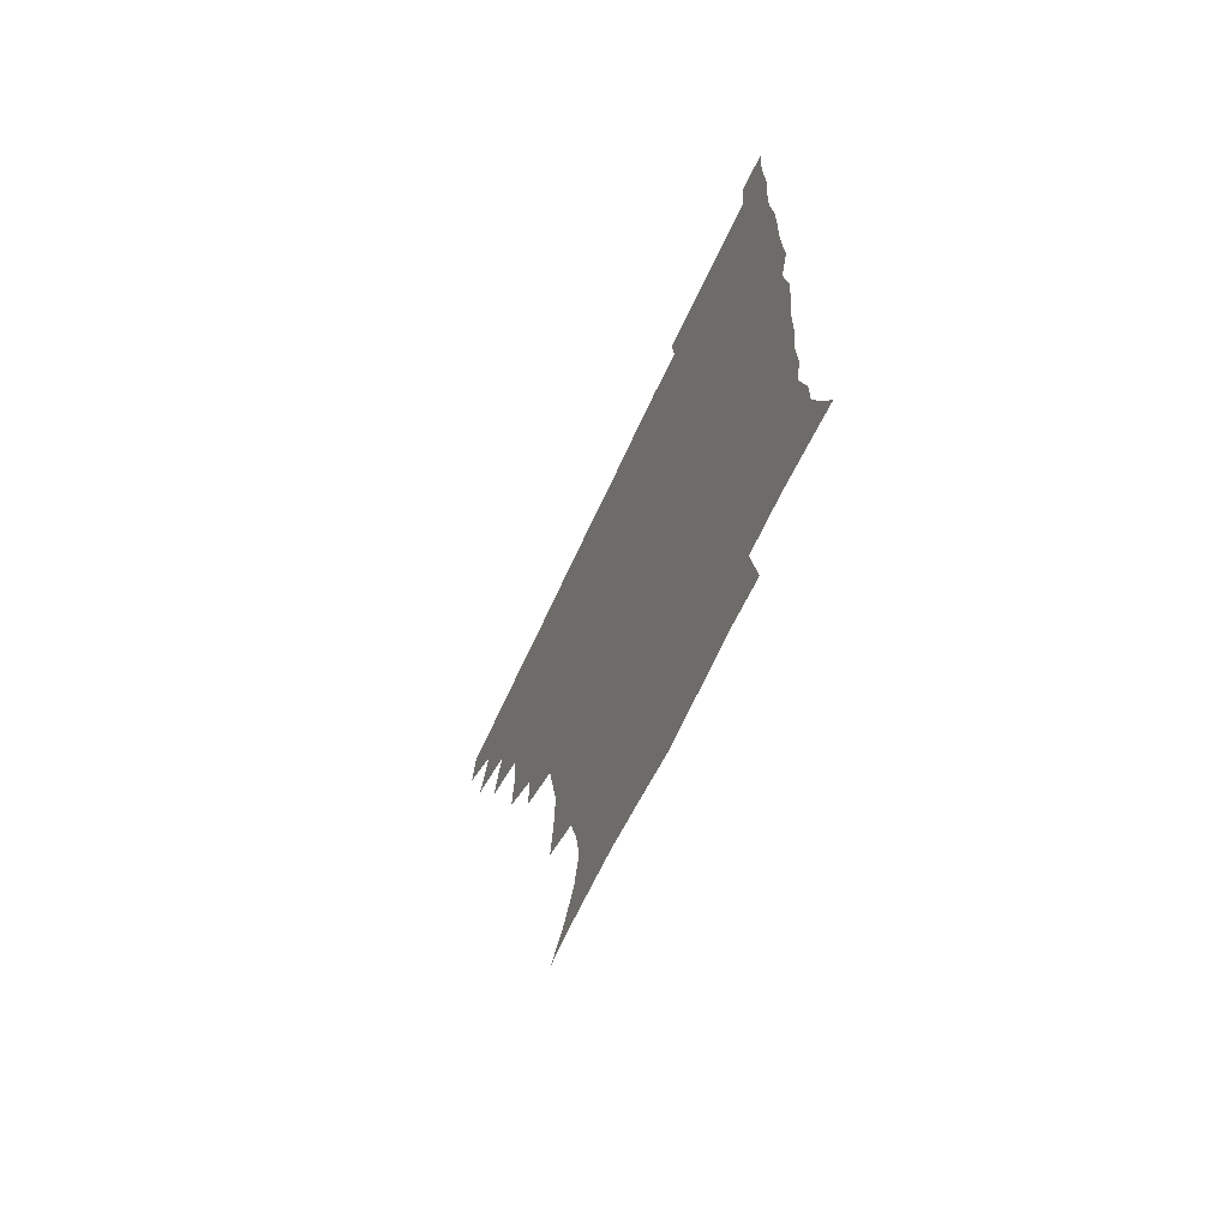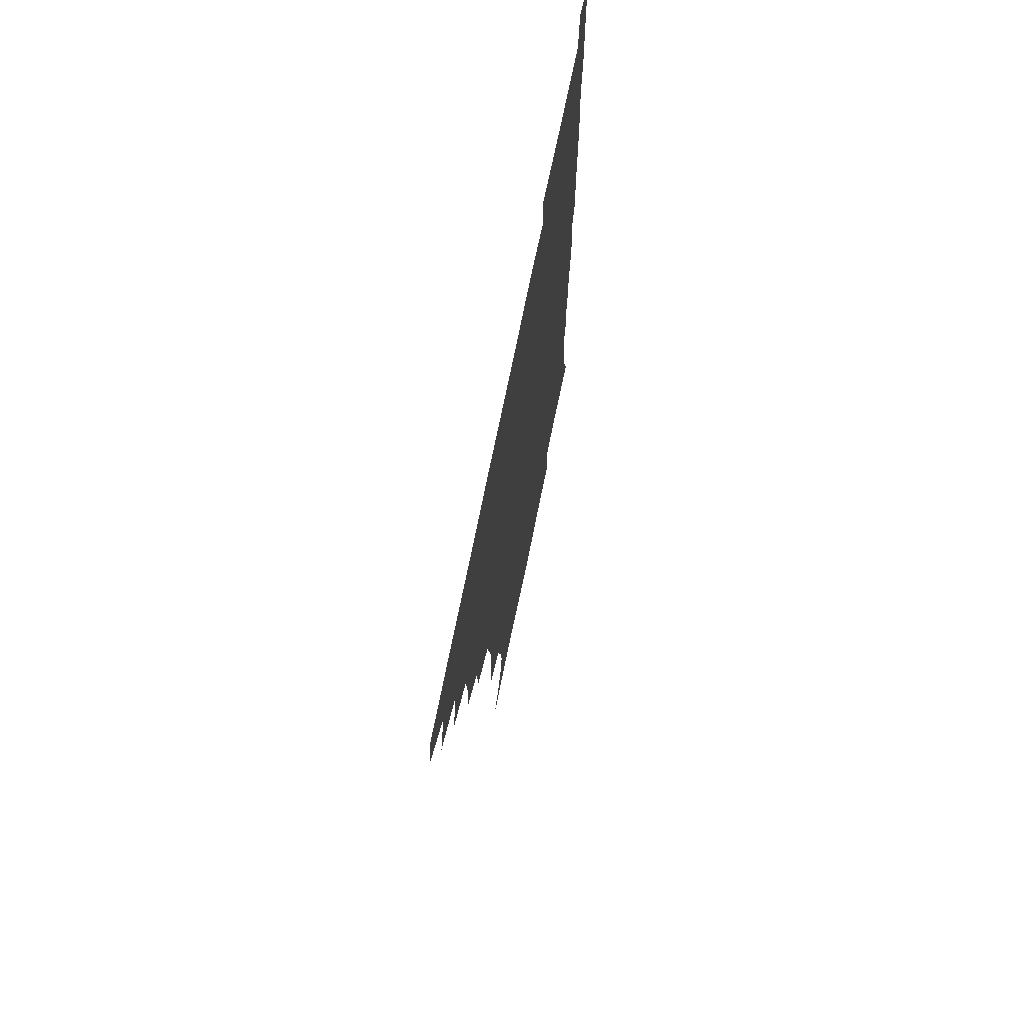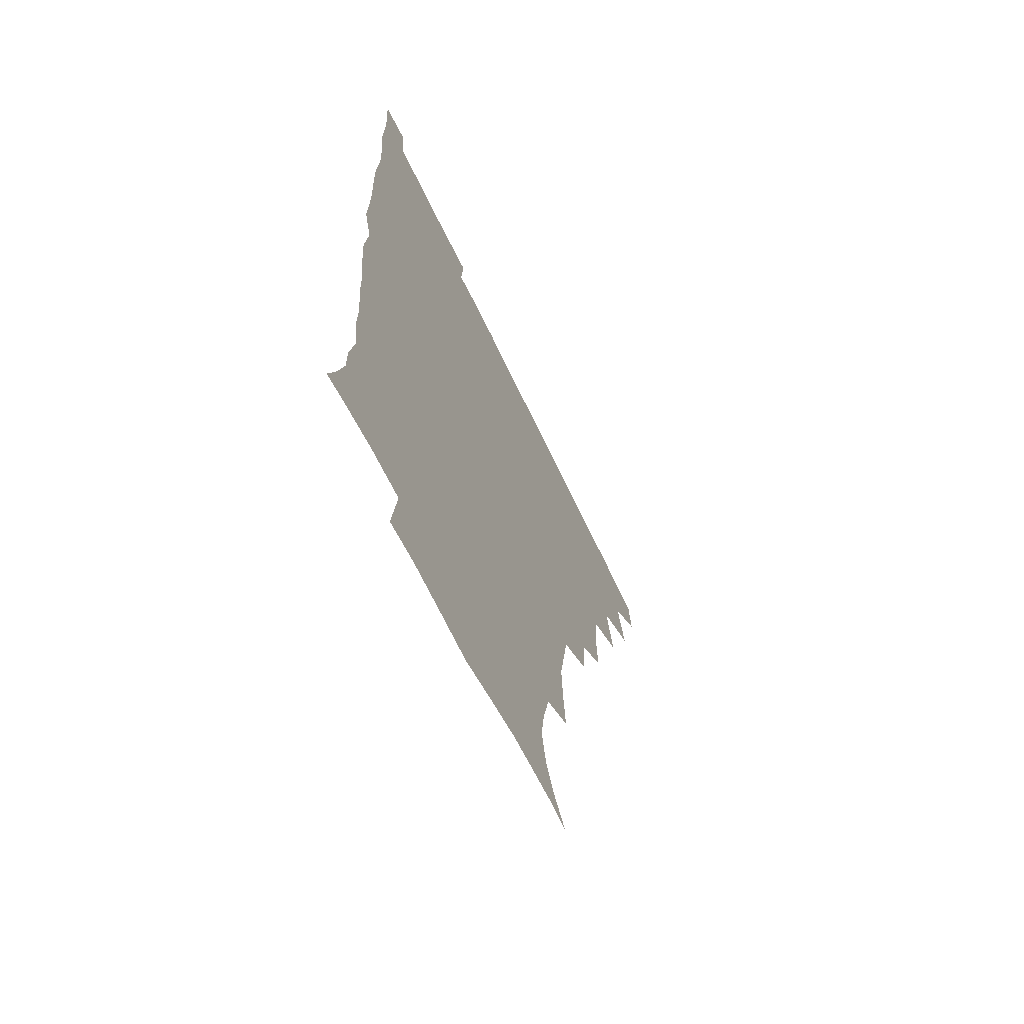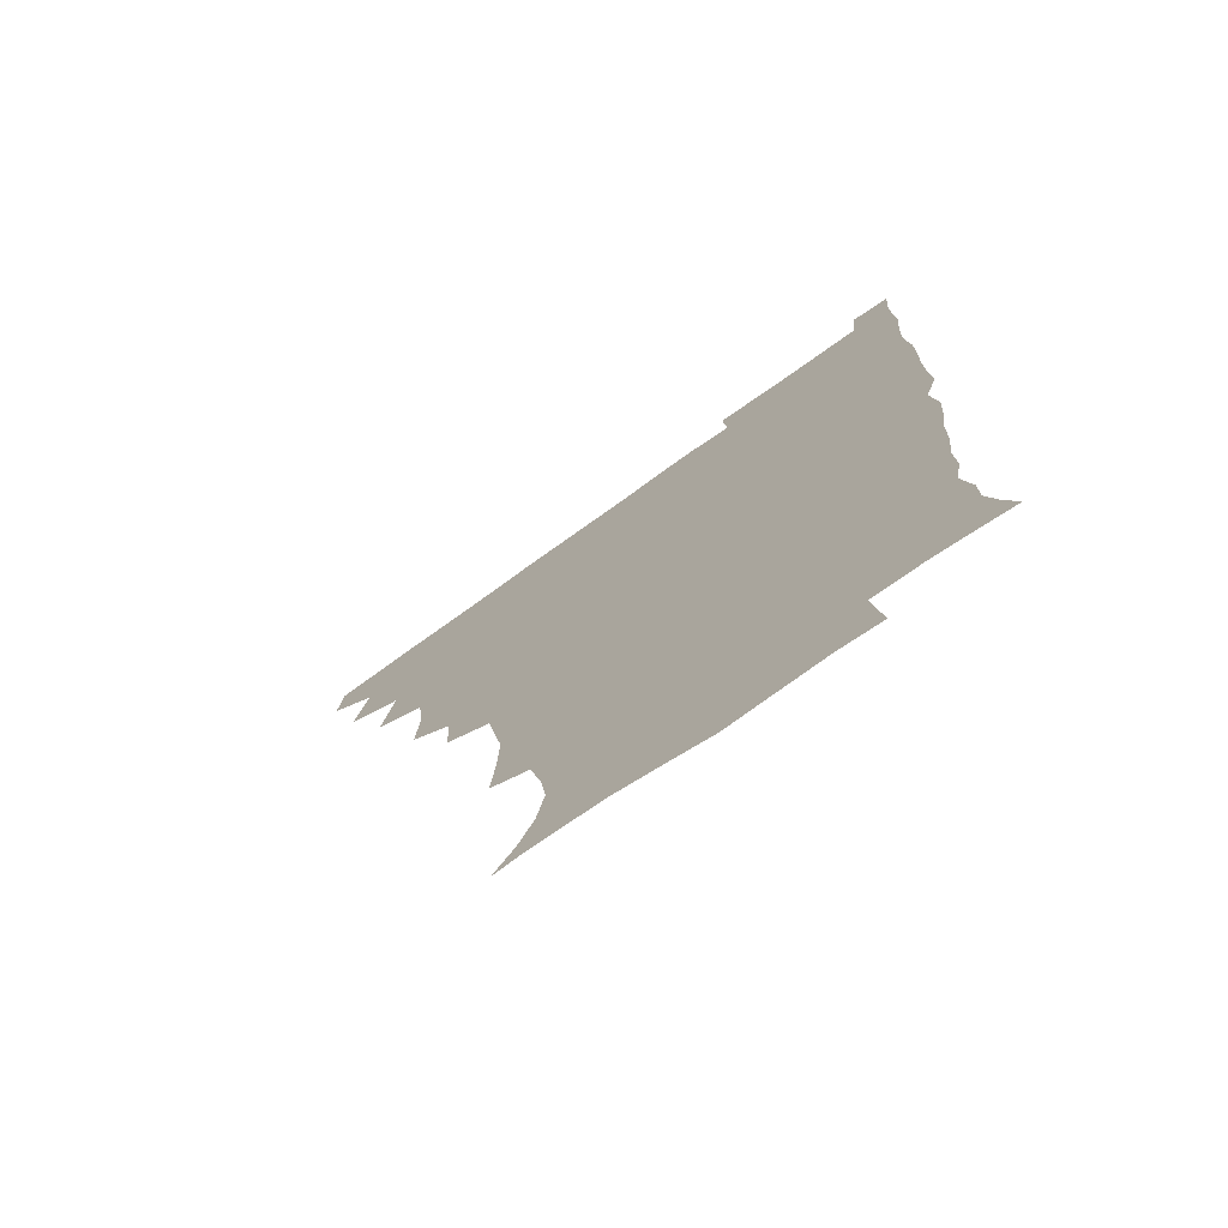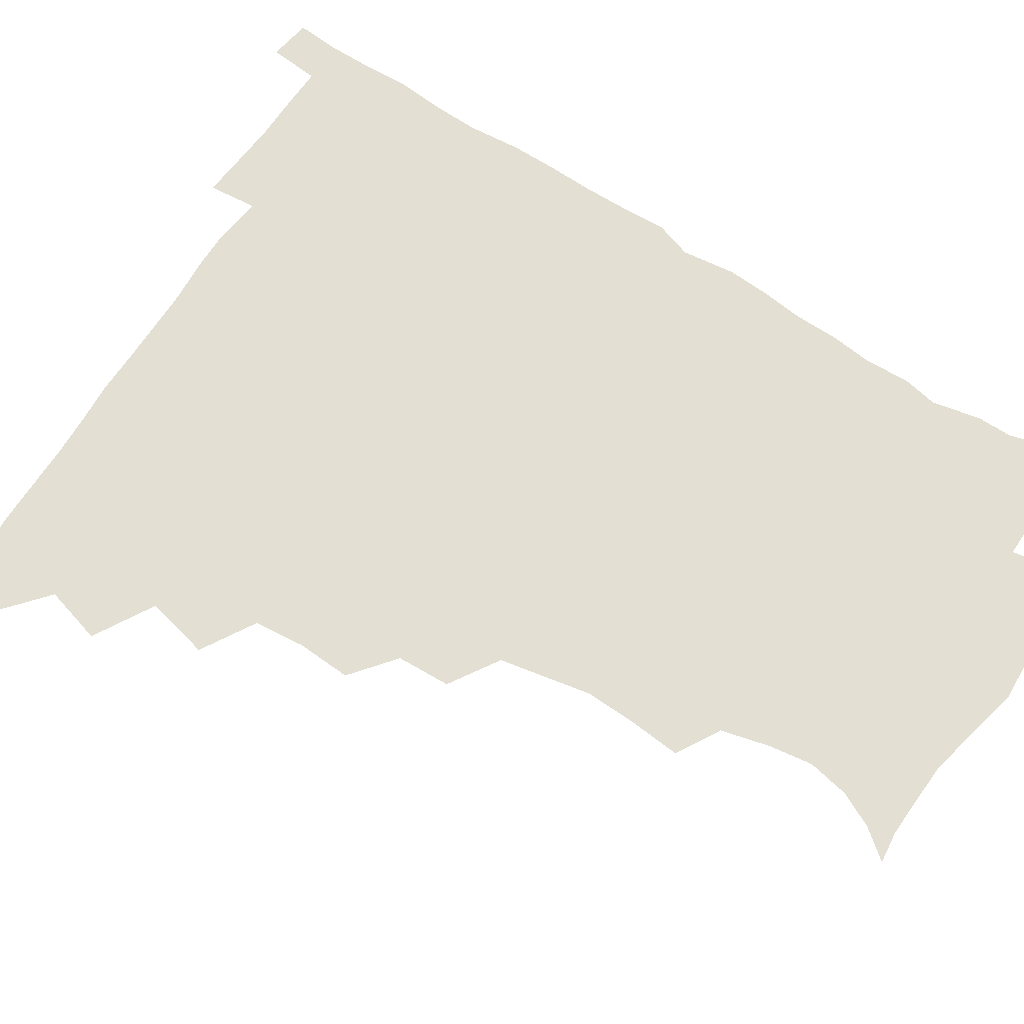
<metadata>
{"format":"obj","ext":"obj","renderer":"f3d","projection":"perspective","resolution":1024,"background":"white","views":[{"elev":-69.6,"azim":64.9,"up":"+Y"},{"elev":71.4,"azim":-78.6,"up":"+Y"},{"elev":-66.0,"azim":115.4,"up":"+Y"},{"elev":-74.2,"azim":35.7,"up":"+Y"},{"elev":66.7,"azim":-57.3,"up":"+Z"}]}
</metadata>
<code>
v 464.7 479.3 0
v 466.7 494.9 0
v 476.5 444.6 0
v 482.2 464.5 0
v 482.7 480 0
v 481.8 495.4 0
v 492.5 410.5 0
v 497.5 432.6 0
v 497 449.3 0
v 498.7 465.8 0
v 497.5 480.7 0
v 496.6 496.1 0
v 511.9 362.9 0
v 513 381.9 0
v 511.3 399.4 0
v 514.6 420.8 0
v 513 435.1 0
v 513.4 451.2 0
v 513.1 466 0
v 512.5 480.7 0
v 511.7 496 0
v 528 332 0
v 527.3 350.7 0
v 528.6 371.3 0
v 529 390 0
v 529.6 407.5 0
v 528.7 421.4 0
v 528.8 436.9 0
v 528.4 451.6 0
v 527.9 466.2 0
v 527.2 481.1 0
v 526.6 496 0
v 549.1 253.6 0
v 550.8 271.8 0
v 551.5 289.4 0
v 548.7 303.6 0
v 545.4 321.1 0
v 544.7 341.7 0
v 544 358.8 0
v 543 374.1 0
v 542.3 389 0
v 543.2 406.6 0
v 544.1 422.9 0
v 544.1 437.7 0
v 543.4 451.9 0
v 542.6 466.5 0
v 541.9 481.3 0
v 541.3 496.5 0
v 553.9 176.5 0
v 561.9 186.6 0
v 567.8 198.5 0
v 570.7 213 0
v 568.6 228 0
v 564.3 244.9 0
v 565 265.7 0
v 564.3 281.5 0
v 563.1 296.6 0
v 561.5 312.5 0
v 559.8 328.7 0
v 559.5 346.4 0
v 558.7 361.8 0
v 559.2 378.6 0
v 559 393.8 0
v 559 409 0
v 558.9 423.7 0
v 558.6 437.7 0
v 558.8 452 0
v 557.8 466.3 0
v 556.7 481.6 0
v 555.7 497.4 0
v 565 177.7 0
v 574.1 190 0
v 580.1 206.1 0
v 580.7 220.9 0
v 579.5 238.3 0
v 577.6 253.1 0
v 577.9 271.6 0
v 577.6 288.1 0
v 576.7 302.9 0
v 575.5 318.2 0
v 574.4 333.1 0
v 573.8 348.8 0
v 573.7 364.5 0
v 573.4 379.5 0
v 573.7 395.3 0
v 573.6 409.9 0
v 573.2 423.7 0
v 573.3 438 0
v 573.4 451.9 0
v 572.6 466.3 0
v 571.6 481.4 0
v 570.5 497.1 0
v 577.1 177.3 0
v 586.6 191.6 0
v 592.4 210.9 0
v 592.8 227.6 0
v 591.8 243.3 0
v 591.3 258.9 0
v 591.1 273.8 0
v 590.3 289.9 0
v 589.9 306 0
v 589.1 319.5 0
v 588.6 335.6 0
v 588 349.9 0
v 588 365.6 0
v 587.8 379.9 0
v 587.8 395.3 0
v 587.9 410 0
v 587.9 424.5 0
v 587.7 438 0
v 587.5 452.1 0
v 587.3 466.2 0
v 586.7 480.9 0
v 585.4 497 0
v 592.3 176.4 0
v 602.4 196.2 0
v 605.3 214.2 0
v 605.4 229.3 0
v 604.5 244.5 0
v 604.1 259.1 0
v 604.2 277.5 0
v 603.8 291.6 0
v 603.1 305.9 0
v 603.1 322.3 0
v 602.5 335.4 0
v 602 349.7 0
v 602 365.4 0
v 602.1 380.9 0
v 602.1 395.7 0
v 602.4 410.4 0
v 602.1 423.7 0
v 602.1 437.9 0
v 602.2 452.2 0
v 602 466.2 0
v 601.7 480.5 0
v 600.2 497 0
v 609.3 172.7 0
v 616.5 196.7 0
v 618.1 214.9 0
v 618.5 232.1 0
v 617.8 245.4 0
v 617.6 262.9 0
v 617.5 277.4 0
v 617.2 292.3 0
v 617.1 307.7 0
v 616.8 322 0
v 616.5 336.8 0
v 616.4 351.5 0
v 616.4 367.1 0
v 616.4 381 0
v 616.2 394.3 0
v 616.6 411.1 0
v 616.7 424.2 0
v 617 438.5 0
v 616.8 452.5 0
v 616.3 466.8 0
v 616.2 480.9 0
v 614.6 498.1 0
v 627.1 168.4 0
v 630.7 196.4 0
v 631.2 216.6 0
v 631.6 232.8 0
v 631.8 247.8 0
v 631.4 261.3 0
v 631.1 276.5 0
v 630.8 291.4 0
v 630.4 307.2 0
v 630.6 323.2 0
v 630.4 336.8 0
v 630.4 352.1 0
v 630.4 366.7 0
v 630.5 381.6 0
v 630.6 395.8 0
v 630.7 410.5 0
v 631 423.7 0
v 631.4 439.4 0
v 631.4 452.8 0
v 631.5 466.7 0
v 630.9 481.6 0
v 629.1 498.2 0
v 645.6 169.4 0
v 645.6 197.1 0
v 645.2 213.8 0
v 644.4 232.3 0
v 645.1 247.3 0
v 644.9 261.3 0
v 644.5 277 0
v 644.4 292 0
v 644.2 306.2 0
v 644.1 322.7 0
v 644.3 336.4 0
v 644.1 352.1 0
v 644.5 366.2 0
v 644.4 381.6 0
v 644.5 395.7 0
v 644.5 410.6 0
v 645.3 423.5 0
v 645.4 438.8 0
v 645.8 452.9 0
v 646 467 0
v 646.2 481.3 0
v 646.1 496.1 0
v 644.5 513 0
v 663.3 170 0
v 660.4 195.6 0
v 659 214.4 0
v 659.3 227.5 0
v 657.7 246.9 0
v 657.9 262.3 0
v 657.7 277.5 0
v 657.6 293 0
v 658 305.8 0
v 657.6 322.2 0
v 658.2 335.9 0
v 658.8 349.6 0
v 658.4 365.6 0
v 658.3 380.9 0
v 658.6 395.1 0
v 658.8 409.6 0
v 659.4 423.7 0
v 659.4 439.4 0
v 660 453 0
v 660.5 467 0
v 660.9 481.2 0
v 660.8 495.8 0
v 659.4 511.8 0
v 679 168.2 0
v 675.7 192.4 0
v 673.3 211.7 0
v 672.5 228.3 0
v 670.9 245.4 0
v 670.6 261.7 0
v 670.4 277.9 0
v 670.6 292.3 0
v 671.1 306.3 0
v 670.9 321.5 0
v 672.3 334.3 0
v 672.3 349.5 0
v 672.4 364.4 0
v 672.1 380.1 0
v 672.4 394.6 0
v 672 410.4 0
v 673.5 423.4 0
v 673.6 438.6 0
v 674.3 452.8 0
v 674.8 466.9 0
v 675.3 481.3 0
v 675.6 495.3 0
v 675 510.5 0
v 694.1 192.1 0
v 688 210.2 0
v 685.2 228.1 0
v 684.8 242.3 0
v 684.6 257.3 0
v 684.6 272.7 0
v 684.3 288.5 0
v 684.4 303.9 0
v 685.4 317.7 0
v 686.6 331.4 0
v 686.1 347.5 0
v 686.2 362.8 0
v 686.8 377.4 0
v 686.9 392.4 0
v 687.9 406.7 0
v 687.6 422.4 0
v 688.4 436.8 0
v 688.2 452.7 0
v 689 467 0
v 689.5 481.3 0
v 690 495.7 0
v 690 510.4 0
v 710 189.7 0
v 702.9 206.9 0
v 700.6 221.4 0
v 698.1 238.3 0
v 697.8 252.4 0
v 698.1 267.6 0
v 698.6 282.2 0
v 698.4 298.4 0
v 699.6 312.6 0
v 700.6 327.2 0
v 700.1 343.7 0
v 700 359.3 0
v 701.6 373.5 0
v 702.6 387.9 0
v 702.5 403.6 0
v 701.3 420.6 0
v 702.7 434.7 0
v 703.5 450 0
v 703.5 465.8 0
v 704.1 480.7 0
v 704.6 495.5 0
v 705 509.9 0
v 706.5 527.5 0
v 723.2 187.4 0
v 718.7 200.5 0
v 714.9 214.6 0
v 715 226.6 0
v 711.6 243.9 0
v 714 256.1 0
v 713.5 272 0
v 715.2 286.3 0
v 715.6 302.2 0
v 717.4 316.6 0
v 718.4 331.8 0
v 716.2 350.4 0
v 720.6 363.5 0
v 719.9 379.8 0
v 719.8 395.7 0
v 720.4 411.5 0
v 720.4 427.5 0
v 718.8 446 0
v 719.4 462.6 0
v 720.8 478.2 0
v 720.1 494.8 0
v 720.1 510.1 0
v 721.3 525.1 0
f 4 5 1
f 1 5 2
f 5 6 2
f 8 9 3
f 3 9 4
f 9 10 4
f 4 10 5
f 10 11 5
f 5 11 6
f 11 12 6
f 15 16 7
f 7 16 8
f 16 17 8
f 8 17 9
f 17 18 9
f 9 18 10
f 18 19 10
f 10 19 11
f 19 20 11
f 11 20 12
f 20 21 12
f 23 24 13
f 13 24 14
f 24 25 14
f 14 25 15
f 25 26 15
f 15 26 16
f 26 27 16
f 16 27 17
f 27 28 17
f 17 28 18
f 28 29 18
f 18 29 19
f 29 30 19
f 19 30 20
f 30 31 20
f 20 31 21
f 31 32 21
f 37 38 22
f 22 38 23
f 38 39 23
f 23 39 24
f 39 40 24
f 24 40 25
f 40 41 25
f 25 41 26
f 41 42 26
f 26 42 27
f 42 43 27
f 27 43 28
f 43 44 28
f 28 44 29
f 44 45 29
f 29 45 30
f 45 46 30
f 30 46 31
f 46 47 31
f 31 47 32
f 47 48 32
f 54 55 33
f 33 55 34
f 55 56 34
f 34 56 35
f 56 57 35
f 35 57 36
f 57 58 36
f 36 58 37
f 58 59 37
f 37 59 38
f 59 60 38
f 38 60 39
f 60 61 39
f 39 61 40
f 61 62 40
f 40 62 41
f 62 63 41
f 41 63 42
f 63 64 42
f 42 64 43
f 64 65 43
f 43 65 44
f 65 66 44
f 44 66 45
f 66 67 45
f 45 67 46
f 67 68 46
f 46 68 47
f 68 69 47
f 47 69 48
f 69 70 48
f 49 71 50
f 71 72 50
f 50 72 51
f 72 73 51
f 51 73 52
f 73 74 52
f 52 74 53
f 74 75 53
f 53 75 54
f 75 76 54
f 54 76 55
f 76 77 55
f 55 77 56
f 77 78 56
f 56 78 57
f 78 79 57
f 57 79 58
f 79 80 58
f 58 80 59
f 80 81 59
f 59 81 60
f 81 82 60
f 60 82 61
f 82 83 61
f 61 83 62
f 83 84 62
f 62 84 63
f 84 85 63
f 63 85 64
f 85 86 64
f 64 86 65
f 86 87 65
f 65 87 66
f 87 88 66
f 66 88 67
f 88 89 67
f 67 89 68
f 89 90 68
f 68 90 69
f 90 91 69
f 69 91 70
f 91 92 70
f 71 93 72
f 93 94 72
f 72 94 73
f 94 95 73
f 73 95 74
f 95 96 74
f 74 96 75
f 96 97 75
f 75 97 76
f 97 98 76
f 76 98 77
f 98 99 77
f 77 99 78
f 99 100 78
f 78 100 79
f 100 101 79
f 79 101 80
f 101 102 80
f 80 102 81
f 102 103 81
f 81 103 82
f 103 104 82
f 82 104 83
f 104 105 83
f 83 105 84
f 105 106 84
f 84 106 85
f 106 107 85
f 85 107 86
f 107 108 86
f 86 108 87
f 108 109 87
f 87 109 88
f 109 110 88
f 88 110 89
f 110 111 89
f 89 111 90
f 111 112 90
f 90 112 91
f 112 113 91
f 91 113 92
f 113 114 92
f 93 115 94
f 115 116 94
f 94 116 95
f 116 117 95
f 95 117 96
f 117 118 96
f 96 118 97
f 118 119 97
f 97 119 98
f 119 120 98
f 98 120 99
f 120 121 99
f 99 121 100
f 121 122 100
f 100 122 101
f 122 123 101
f 101 123 102
f 123 124 102
f 102 124 103
f 124 125 103
f 103 125 104
f 125 126 104
f 104 126 105
f 126 127 105
f 105 127 106
f 127 128 106
f 106 128 107
f 128 129 107
f 107 129 108
f 129 130 108
f 108 130 109
f 130 131 109
f 109 131 110
f 131 132 110
f 110 132 111
f 132 133 111
f 111 133 112
f 133 134 112
f 112 134 113
f 134 135 113
f 113 135 114
f 135 136 114
f 115 137 116
f 137 138 116
f 116 138 117
f 138 139 117
f 117 139 118
f 139 140 118
f 118 140 119
f 140 141 119
f 119 141 120
f 141 142 120
f 120 142 121
f 142 143 121
f 121 143 122
f 143 144 122
f 122 144 123
f 144 145 123
f 123 145 124
f 145 146 124
f 124 146 125
f 146 147 125
f 125 147 126
f 147 148 126
f 126 148 127
f 148 149 127
f 127 149 128
f 149 150 128
f 128 150 129
f 150 151 129
f 129 151 130
f 151 152 130
f 130 152 131
f 152 153 131
f 131 153 132
f 153 154 132
f 132 154 133
f 154 155 133
f 133 155 134
f 155 156 134
f 134 156 135
f 156 157 135
f 135 157 136
f 157 158 136
f 137 159 138
f 159 160 138
f 138 160 139
f 160 161 139
f 139 161 140
f 161 162 140
f 140 162 141
f 162 163 141
f 141 163 142
f 163 164 142
f 142 164 143
f 164 165 143
f 143 165 144
f 165 166 144
f 144 166 145
f 166 167 145
f 145 167 146
f 167 168 146
f 146 168 147
f 168 169 147
f 147 169 148
f 169 170 148
f 148 170 149
f 170 171 149
f 149 171 150
f 171 172 150
f 150 172 151
f 172 173 151
f 151 173 152
f 173 174 152
f 152 174 153
f 174 175 153
f 153 175 154
f 175 176 154
f 154 176 155
f 176 177 155
f 155 177 156
f 177 178 156
f 156 178 157
f 178 179 157
f 157 179 158
f 179 180 158
f 159 181 160
f 181 182 160
f 160 182 161
f 182 183 161
f 161 183 162
f 183 184 162
f 162 184 163
f 184 185 163
f 163 185 164
f 185 186 164
f 164 186 165
f 186 187 165
f 165 187 166
f 187 188 166
f 166 188 167
f 188 189 167
f 167 189 168
f 189 190 168
f 168 190 169
f 190 191 169
f 169 191 170
f 191 192 170
f 170 192 171
f 192 193 171
f 171 193 172
f 193 194 172
f 172 194 173
f 194 195 173
f 173 195 174
f 195 196 174
f 174 196 175
f 196 197 175
f 175 197 176
f 197 198 176
f 176 198 177
f 198 199 177
f 177 199 178
f 199 200 178
f 178 200 179
f 200 201 179
f 179 201 180
f 201 202 180
f 181 204 182
f 204 205 182
f 182 205 183
f 205 206 183
f 183 206 184
f 206 207 184
f 184 207 185
f 207 208 185
f 185 208 186
f 208 209 186
f 186 209 187
f 209 210 187
f 187 210 188
f 210 211 188
f 188 211 189
f 211 212 189
f 189 212 190
f 212 213 190
f 190 213 191
f 213 214 191
f 191 214 192
f 214 215 192
f 192 215 193
f 215 216 193
f 193 216 194
f 216 217 194
f 194 217 195
f 217 218 195
f 195 218 196
f 218 219 196
f 196 219 197
f 219 220 197
f 197 220 198
f 220 221 198
f 198 221 199
f 221 222 199
f 199 222 200
f 222 223 200
f 200 223 201
f 223 224 201
f 201 224 202
f 224 225 202
f 202 225 203
f 225 226 203
f 204 227 205
f 227 228 205
f 205 228 206
f 228 229 206
f 206 229 207
f 229 230 207
f 207 230 208
f 230 231 208
f 208 231 209
f 231 232 209
f 209 232 210
f 232 233 210
f 210 233 211
f 233 234 211
f 211 234 212
f 234 235 212
f 212 235 213
f 235 236 213
f 213 236 214
f 236 237 214
f 214 237 215
f 237 238 215
f 215 238 216
f 238 239 216
f 216 239 217
f 239 240 217
f 217 240 218
f 240 241 218
f 218 241 219
f 241 242 219
f 219 242 220
f 242 243 220
f 220 243 221
f 243 244 221
f 221 244 222
f 244 245 222
f 222 245 223
f 245 246 223
f 223 246 224
f 246 247 224
f 224 247 225
f 247 248 225
f 225 248 226
f 248 249 226
f 228 250 229
f 250 251 229
f 229 251 230
f 251 252 230
f 230 252 231
f 252 253 231
f 231 253 232
f 253 254 232
f 232 254 233
f 254 255 233
f 233 255 234
f 255 256 234
f 234 256 235
f 256 257 235
f 235 257 236
f 257 258 236
f 236 258 237
f 258 259 237
f 237 259 238
f 259 260 238
f 238 260 239
f 260 261 239
f 239 261 240
f 261 262 240
f 240 262 241
f 262 263 241
f 241 263 242
f 263 264 242
f 242 264 243
f 264 265 243
f 243 265 244
f 265 266 244
f 244 266 245
f 266 267 245
f 245 267 246
f 267 268 246
f 246 268 247
f 268 269 247
f 247 269 248
f 269 270 248
f 248 270 249
f 270 271 249
f 250 272 251
f 272 273 251
f 251 273 252
f 273 274 252
f 252 274 253
f 274 275 253
f 253 275 254
f 275 276 254
f 254 276 255
f 276 277 255
f 255 277 256
f 277 278 256
f 256 278 257
f 278 279 257
f 257 279 258
f 279 280 258
f 258 280 259
f 280 281 259
f 259 281 260
f 281 282 260
f 260 282 261
f 282 283 261
f 261 283 262
f 283 284 262
f 262 284 263
f 284 285 263
f 263 285 264
f 285 286 264
f 264 286 265
f 286 287 265
f 265 287 266
f 287 288 266
f 266 288 267
f 288 289 267
f 267 289 268
f 289 290 268
f 268 290 269
f 290 291 269
f 269 291 270
f 291 292 270
f 270 292 271
f 292 293 271
f 272 295 273
f 295 296 273
f 273 296 274
f 296 297 274
f 274 297 275
f 297 298 275
f 275 298 276
f 298 299 276
f 276 299 277
f 299 300 277
f 277 300 278
f 300 301 278
f 278 301 279
f 301 302 279
f 279 302 280
f 302 303 280
f 280 303 281
f 303 304 281
f 281 304 282
f 304 305 282
f 282 305 283
f 305 306 283
f 283 306 284
f 306 307 284
f 284 307 285
f 307 308 285
f 285 308 286
f 308 309 286
f 286 309 287
f 309 310 287
f 287 310 288
f 310 311 288
f 288 311 289
f 311 312 289
f 289 312 290
f 312 313 290
f 290 313 291
f 313 314 291
f 291 314 292
f 314 315 292
f 292 315 293
f 315 316 293
f 293 316 294
f 316 317 294

</code>
